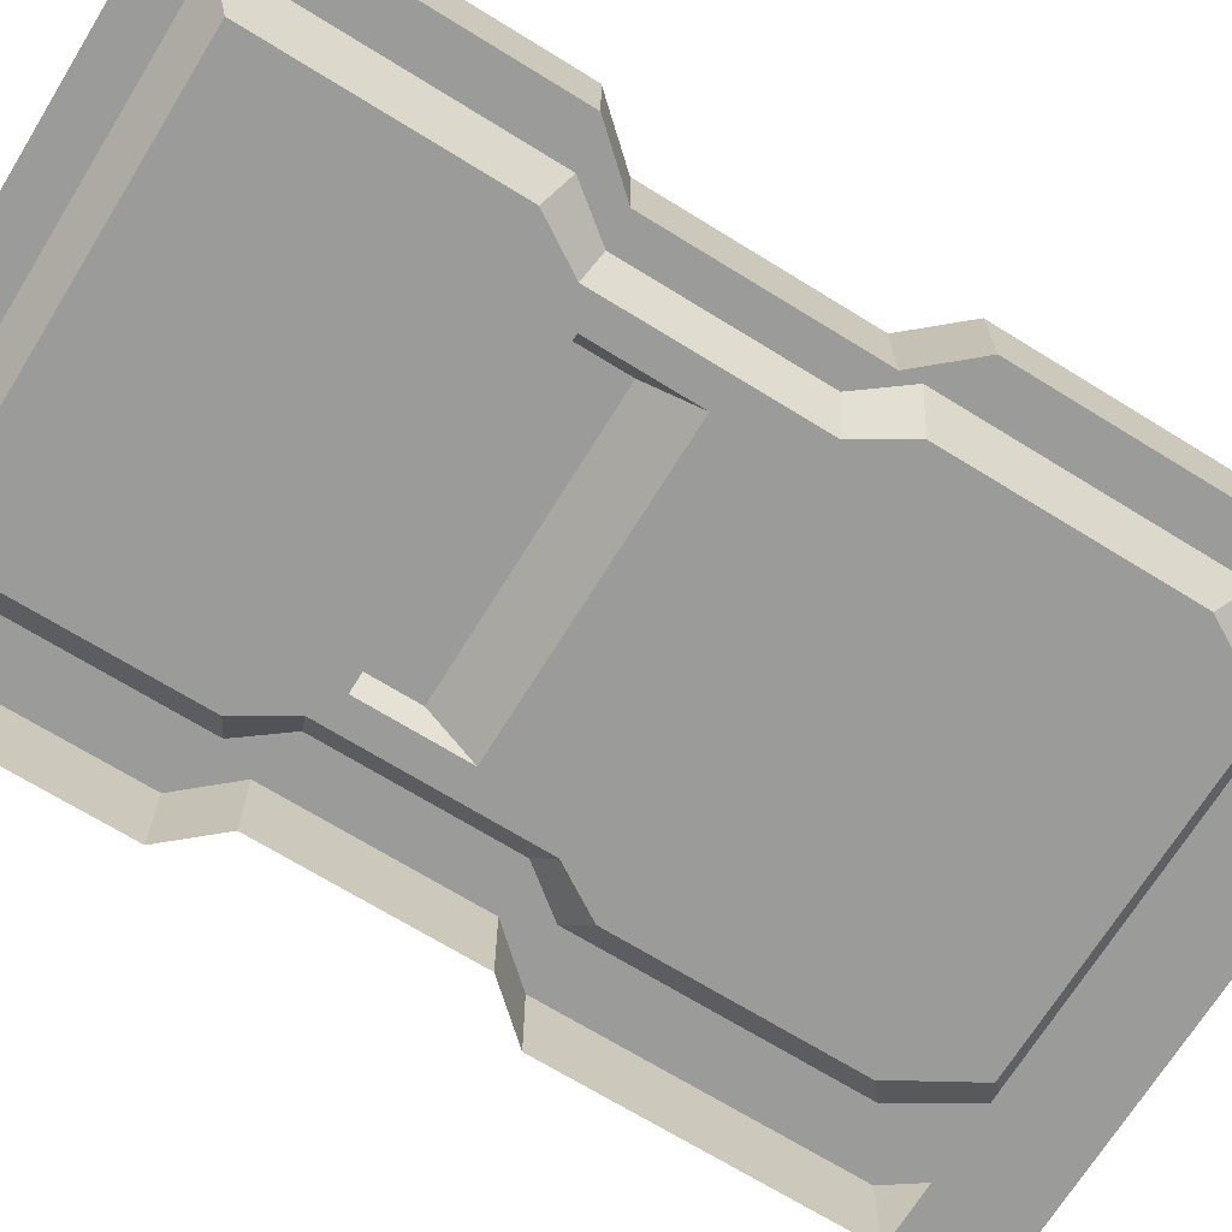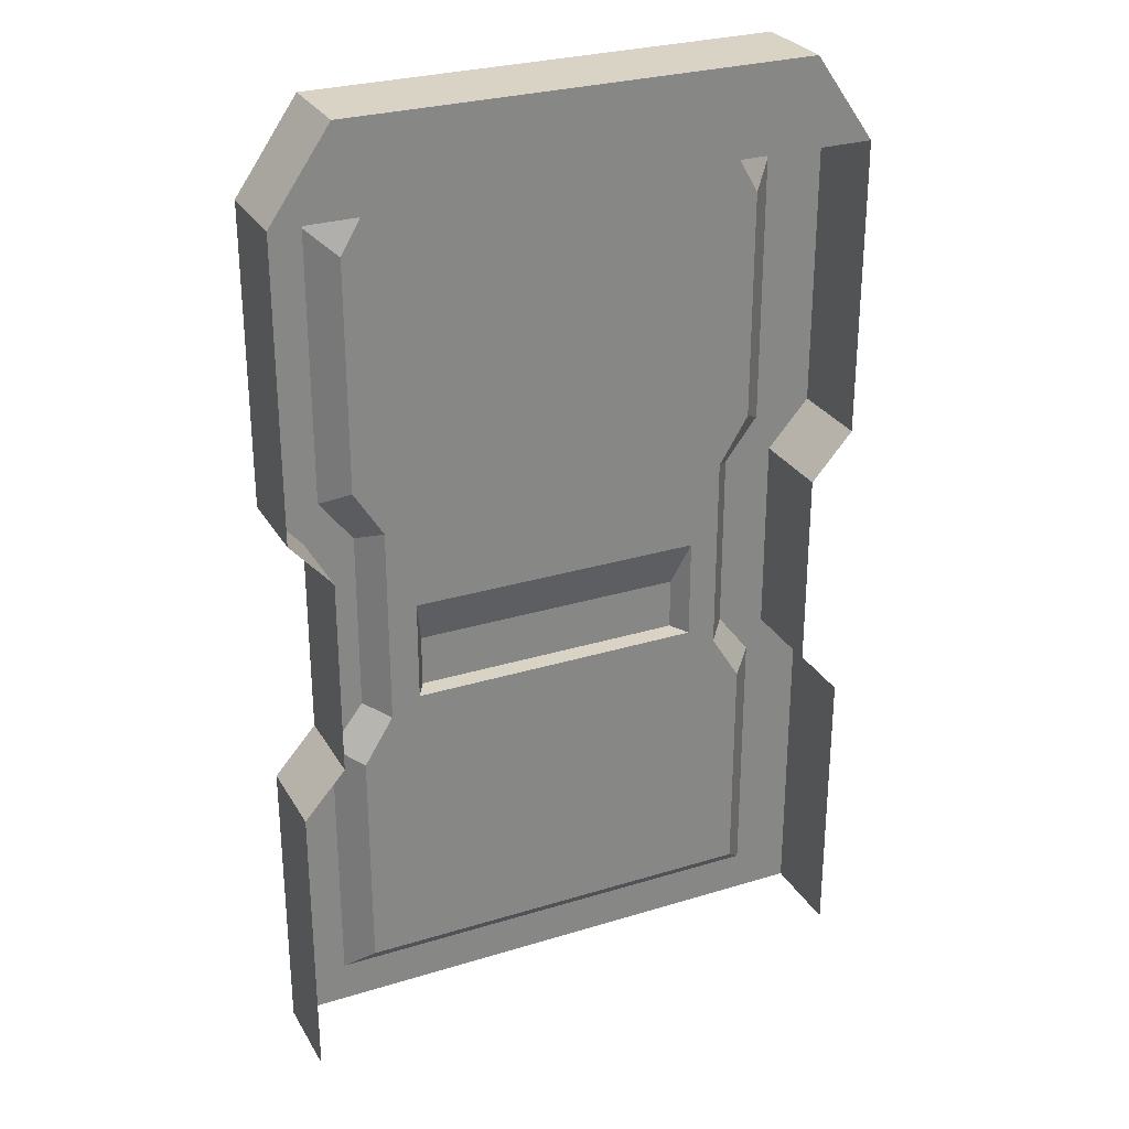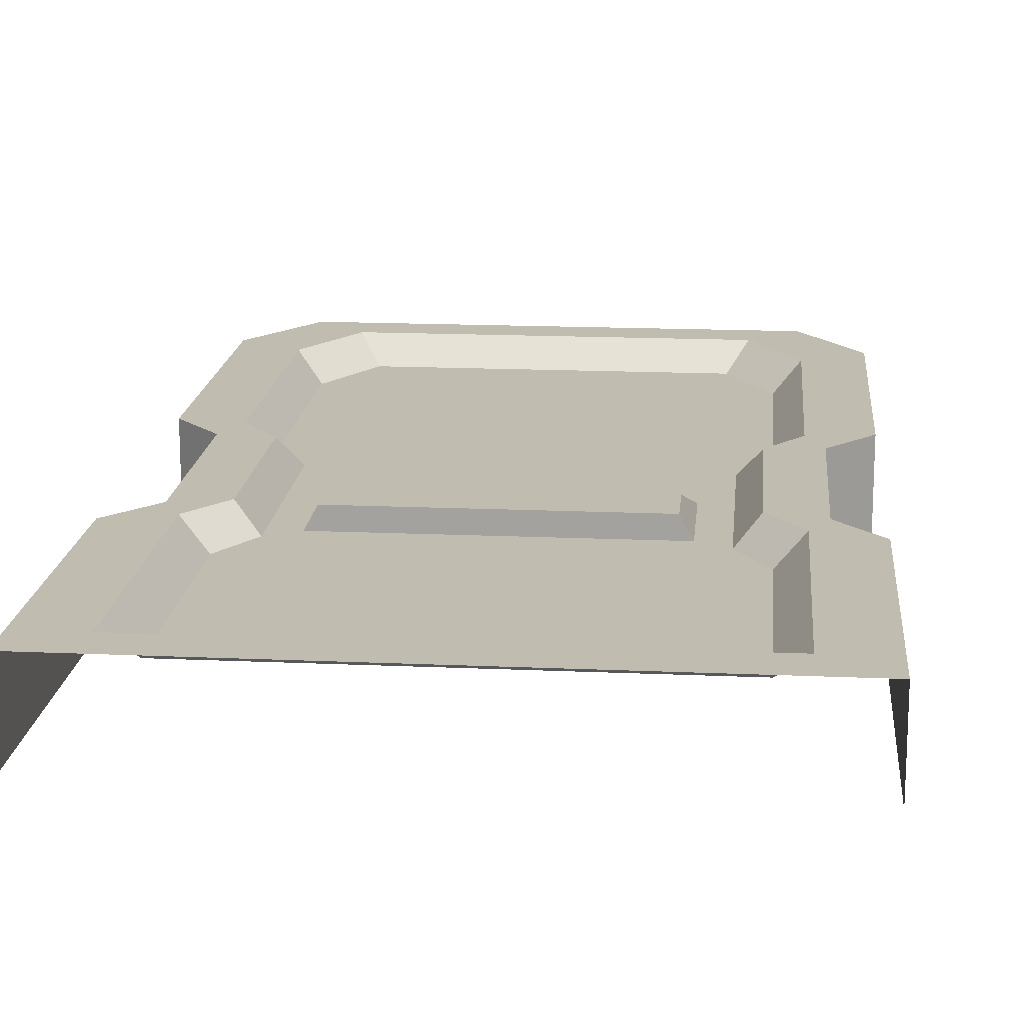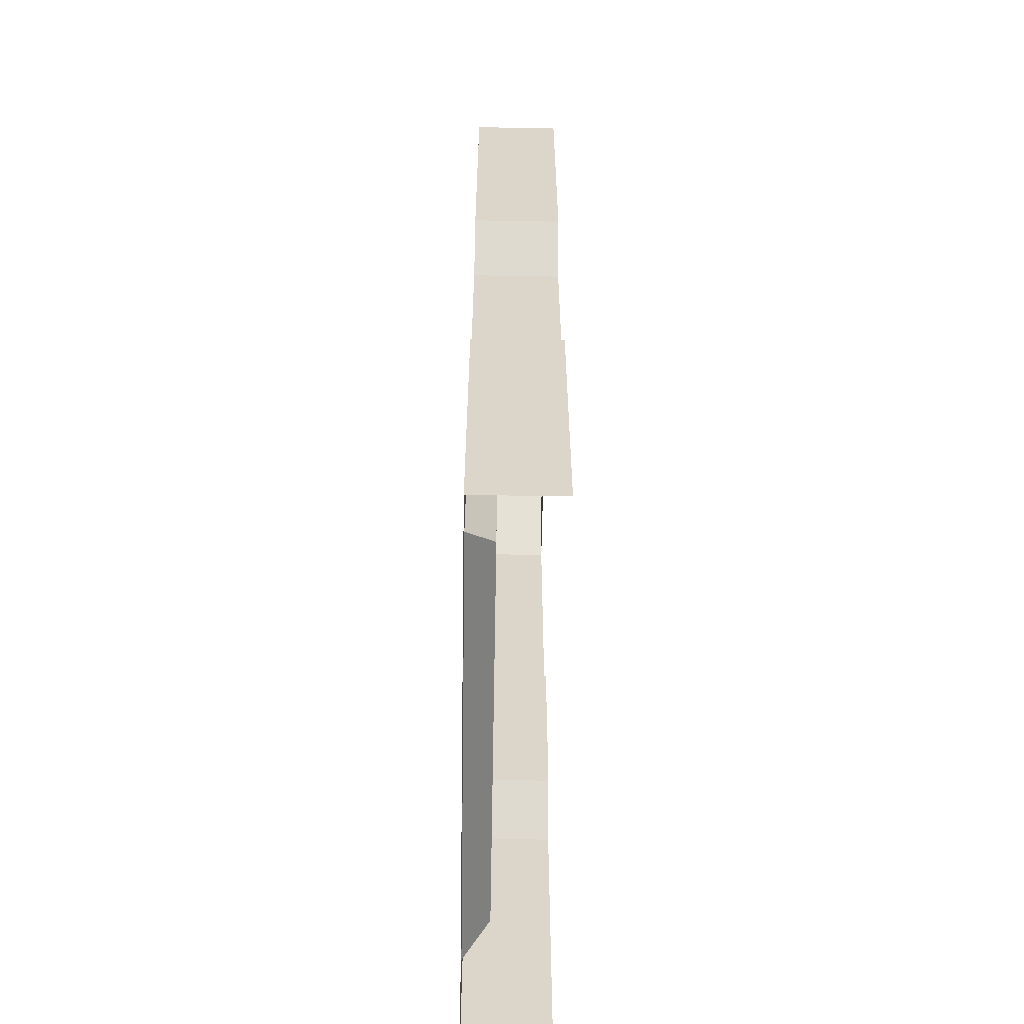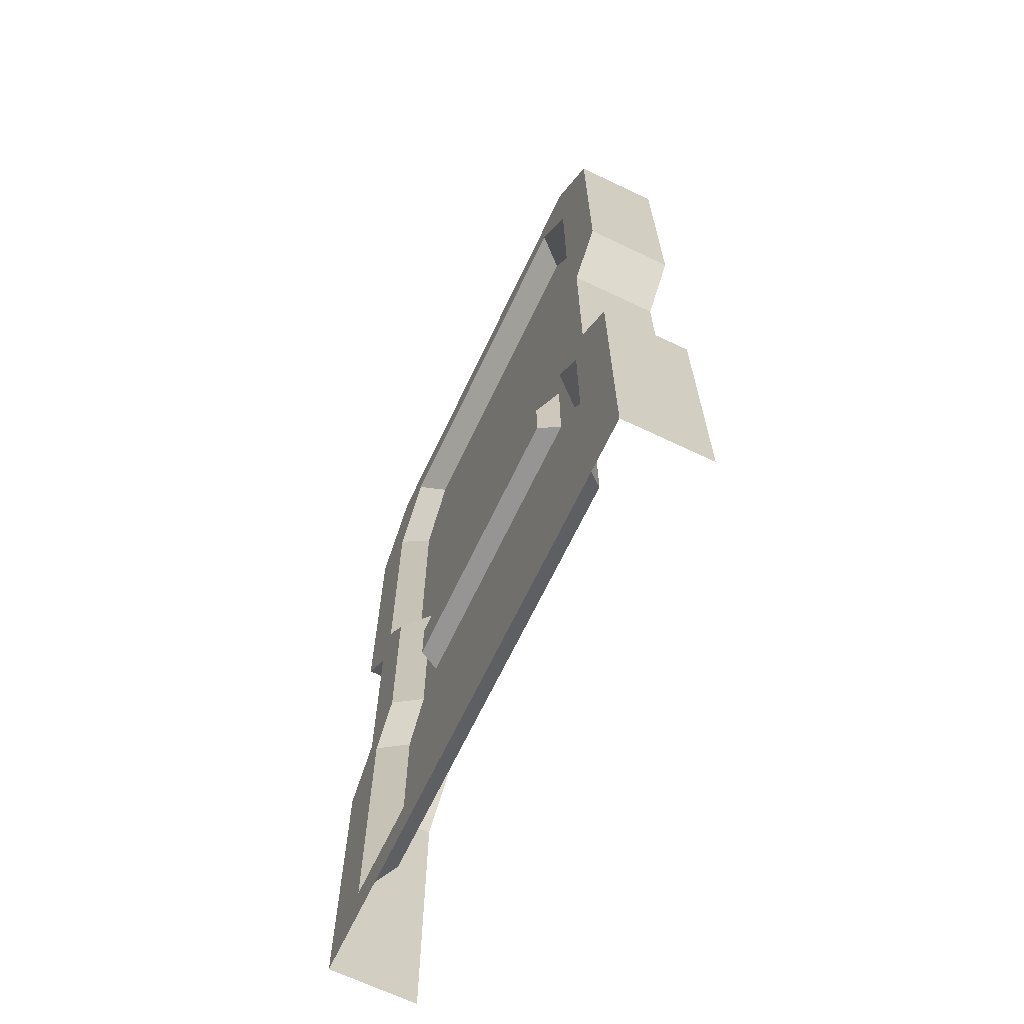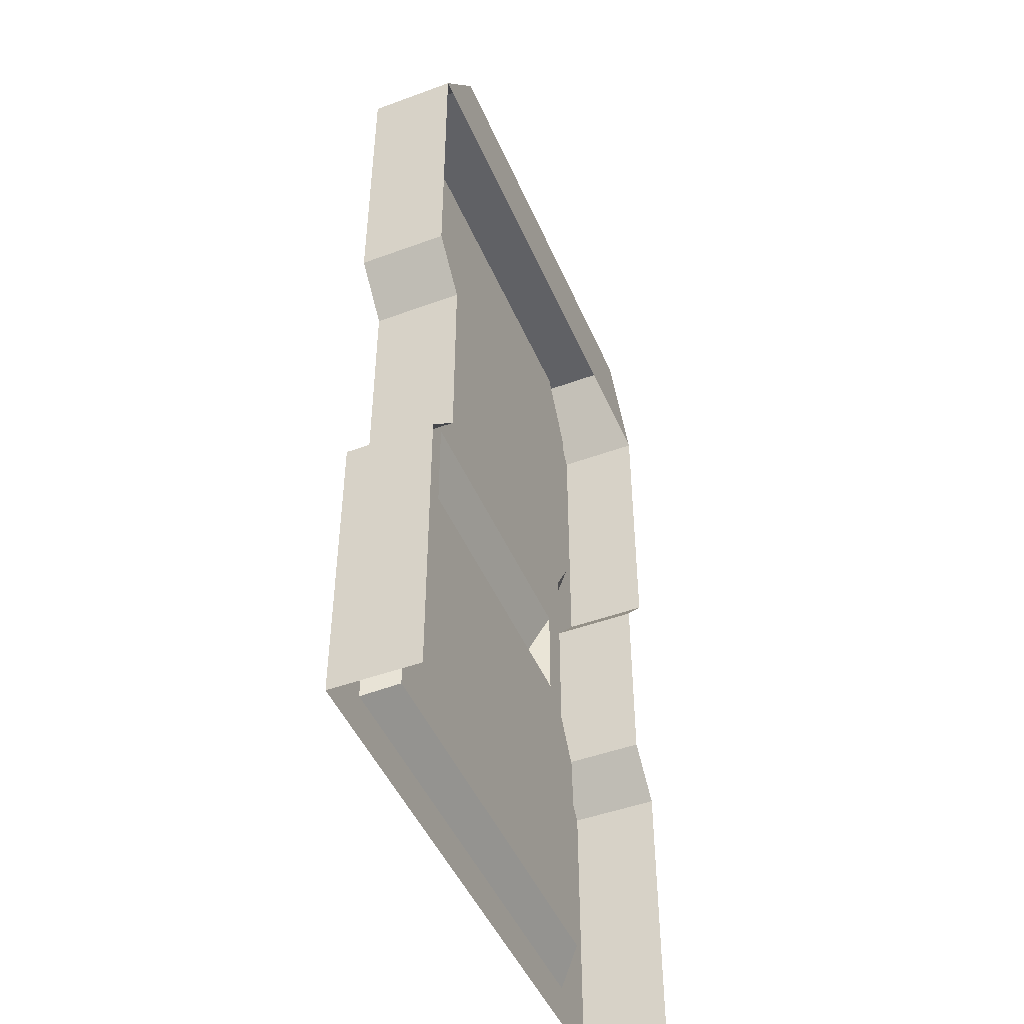
<metadata>
{"format":"obj","ext":"obj","renderer":"f3d","projection":"perspective","resolution":1024,"background":"white","views":[{"elev":-69.6,"azim":58.3,"up":"+Z"},{"elev":28.3,"azim":155.2,"up":"+Y"},{"elev":16.5,"azim":5.2,"up":"+Z"},{"elev":-60.4,"azim":89.0,"up":"+Y"},{"elev":-67.6,"azim":64.5,"up":"+Y"},{"elev":-47.2,"azim":112.6,"up":"+Y"}]}
</metadata>
<code>
g SM_Prop_Door_04
v 0.5736 2.42 -0.1083
v 0.5736 2.42 0.1083
v -0.5736 2.42 0.1083
v -0.5736 2.42 -0.1083
v -0.7247 2.205 0.1083
v -0.7247 1.47 0.1083
v -0.7247 1.47 -0.1083
v -0.7247 2.205 -0.1083
v 0.7247 1.47 -0.1083
v 0.7247 1.47 0.1083
v 0.7247 2.205 0.1083
v 0.7247 2.205 -0.1083
v 0.7247 2.205 -0.1083
v 0.5736 2.42 -0.1083
v -0.5736 2.42 -0.1083
v -0.7247 2.205 -0.1083
v -0.7247 2.205 -0.1083
v -0.5736 2.42 -0.1083
v -0.5736 2.42 0.1083
v -0.7247 2.205 0.1083
v -0.4796 2.044 0.04196
v -0.3796 2.224 0.04196
v 0.3796 2.224 0.04196
v 0.4796 2.044 0.04196
v -0.4796 1.942 0.04196
v 0.4796 1.942 0.04196
v -0.4244 1.901 0.04196
v 0.4244 1.901 0.04196
v 0.7247 2.205 0.1083
v 0.5736 2.42 0.1083
v 0.5736 2.42 -0.1083
v 0.7247 2.205 -0.1083
v -0.7247 0.7349 0.1083
v -0.7247 0 0.1083
v -0.7247 0 -0.1083
v -0.7247 0.7349 -0.1083
v 0.7247 0 -0.1083
v 0.7247 0 0.1083
v 0.7247 0.7349 0.1083
v 0.7247 0.7349 -0.1083
v -0.6206 1.351 -0.1083
v -0.7247 1.47 -0.1083
v -0.7247 1.47 0.1083
v -0.6206 1.351 0.1083
v 0.6206 1.351 0.1083
v 0.7247 1.47 0.1083
v 0.7247 1.47 -0.1083
v 0.6206 1.351 -0.1083
v -0.7247 0.7349 -0.1083
v -0.6206 0.8533 -0.1083
v -0.6206 0.8533 0.1083
v -0.7247 0.7349 0.1083
v 0.7247 0.7349 0.1083
v 0.6206 0.8533 0.1083
v 0.6206 0.8533 -0.1083
v 0.7247 0.7349 -0.1083
v -0.6206 0.8533 -0.1083
v -0.6206 1.351 -0.1083
v -0.6206 1.351 0.1083
v -0.6206 0.8533 0.1083
v 0.3412 1.037 0.09441
v 0.3412 0.9084 0.09441
v -0.3412 0.9084 0.09441
v -0.3412 1.037 0.09441
v 0.6206 0.8533 0.1083
v 0.6206 1.351 0.1083
v 0.6206 1.351 -0.1083
v 0.6206 0.8533 -0.1083
v -0.5169 2.064 0.04196
v -0.5169 1.489 0.04196
v -0.5796 1.447 0.1083
v -0.5796 2.119 0.1083
v 0.5796 2.119 0.1083
v 0.5796 1.447 0.1083
v 0.5169 1.489 0.04196
v 0.5169 2.064 0.04196
v 0.5796 2.119 0.1083
v 0.5169 2.064 0.04196
v 0.4091 2.249 0.04196
v 0.4588 2.316 0.1083
v 0.4588 2.316 0.1083
v 0.4091 2.249 0.04196
v -0.4091 2.249 0.04196
v -0.4588 2.316 0.1083
v -0.4588 2.316 0.1083
v -0.4091 2.249 0.04196
v -0.5169 2.064 0.04196
v -0.5796 2.119 0.1083
v -0.5169 0.7464 0.04196
v -0.5169 0.1714 0.04196
v -0.5796 0.1045 0.1083
v -0.5796 0.7759 0.1083
v -0.5796 0.1045 0.1083
v -0.5169 0.1714 0.04196
v 0.5169 0.1714 0.04196
v 0.5796 0.1045 0.1083
v 0.5796 0.7759 0.1083
v 0.5796 0.1045 0.1083
v 0.5169 0.1714 0.04196
v 0.5169 0.7464 0.04196
v -0.5796 1.447 0.1083
v -0.5169 1.489 0.04196
v -0.4426 1.369 0.04196
v -0.4963 1.339 0.1083
v 0.4963 1.339 0.1083
v 0.4426 1.369 0.04196
v 0.5169 1.489 0.04196
v 0.5796 1.447 0.1083
v -0.4963 0.8841 0.1083
v -0.4426 0.8661 0.04196
v -0.5169 0.7464 0.04196
v -0.5796 0.7759 0.1083
v 0.5796 0.7759 0.1083
v 0.5169 0.7464 0.04196
v 0.4426 0.8661 0.04196
v 0.4963 0.8841 0.1083
v -0.4963 1.339 0.1083
v -0.4426 1.369 0.04196
v -0.4426 0.8661 0.04196
v -0.4963 0.8841 0.1083
v 0.4963 0.8841 0.1083
v 0.4426 0.8661 0.04196
v 0.4426 1.369 0.04196
v 0.4963 1.339 0.1083
v -0.4244 1.901 0.04196
v -0.4244 1.615 0.04196
v -0.4796 1.573 0.04196
v -0.4796 1.942 0.04196
v -0.5169 2.064 0.04196
v -0.4796 2.044 0.04196
v -0.4091 2.249 0.04196
v -0.3796 2.224 0.04196
v 0.4091 2.249 0.04196
v 0.3796 2.224 0.04196
v -0.5169 1.489 0.04196
v -0.4796 1.497 0.04196
v -0.4107 1.375 0.04196
v -0.4426 1.369 0.04196
v -0.4107 0.8642 0.04196
v -0.4426 0.8661 0.04196
v -0.4796 0.7427 0.04196
v 0.5169 2.064 0.04196
v -0.5169 0.7464 0.04196
v 0.4796 2.044 0.04196
v -0.4796 0.6169 0.04196
v 0.4796 1.942 0.04196
v -0.4796 0.2966 0.04196
v -0.426 0.5553 0.04196
v -0.426 0.3582 0.04196
v -0.5169 0.1714 0.04196
v -0.4796 0.1959 0.04196
v 0.4796 0.1959 0.04196
v 0.5169 0.1714 0.04196
v 0.4796 0.2966 0.04196
v 0.5169 0.7464 0.04196
v 0.4796 1.573 0.04196
v 0.4244 1.901 0.04196
v 0.4244 1.615 0.04196
v 0.5169 1.489 0.04196
v 0.4796 1.497 0.04196
v 0.4426 1.369 0.04196
v 0.4107 1.375 0.04196
v 0.4426 0.8661 0.04196
v 0.4107 0.8642 0.04196
v 0.4796 0.7427 0.04196
v 0.4796 0.6169 0.04196
v 0.426 0.5553 0.04196
v 0.426 0.3582 0.04196
v 0.4244 1.615 0.04196
v -0.4796 1.573 0.04196
v -0.4244 1.615 0.04196
v 0.4796 1.573 0.04196
v -0.4796 1.497 0.04196
v 0.4796 1.497 0.04196
v -0.4107 1.375 0.04196
v 0.4107 1.375 0.04196
v -0.3696 1.161 0.04196
v 0.3696 1.161 0.04196
v -0.3696 0.9084 0.04196
v 0.4107 0.8642 0.04196
v -0.4107 0.8642 0.04196
v 0.3696 0.9084 0.04196
v -0.4796 0.7427 0.04196
v 0.4796 0.7427 0.04196
v -0.4796 0.6169 0.04196
v 0.4796 0.6169 0.04196
v -0.426 0.5553 0.04196
v 0.426 0.5553 0.04196
v 0.4244 1.901 0.04196
v 0.4244 1.615 0.04196
v -0.4244 1.615 0.04196
v -0.4244 1.901 0.04196
v 0.4796 0.2966 0.04196
v 0.4796 0.1959 0.04196
v -0.4796 0.1959 0.04196
v -0.4796 0.2966 0.04196
v 0.426 0.3582 0.04196
v -0.426 0.3582 0.04196
v 0.426 0.5553 0.04196
v 0.426 0.3582 0.04196
v -0.426 0.3582 0.04196
v -0.426 0.5553 0.04196
v 0.3696 1.161 0.04196
v 0.3412 1.037 0.09441
v -0.3412 1.037 0.09441
v -0.3696 1.161 0.04196
v -0.3696 1.161 0.04196
v -0.3412 1.037 0.09441
v -0.3412 0.9084 0.09441
v -0.3696 0.9084 0.04196
v -0.3696 0.9084 0.04196
v -0.3412 0.9084 0.09441
v 0.3412 0.9084 0.09441
v 0.3696 0.9084 0.04196
v 0.3696 0.9084 0.04196
v 0.3412 0.9084 0.09441
v 0.3412 1.037 0.09441
v 0.3696 1.161 0.04196
v 0.7247 2.205 0.1083
v 0.5796 1.447 0.1083
v 0.5796 2.119 0.1083
v 0.4588 2.316 0.1083
v 0.7247 1.47 0.1083
v 0.5736 2.42 0.1083
v 0.6206 1.351 0.1083
v -0.4588 2.316 0.1083
v 0.4963 1.339 0.1083
v -0.5736 2.42 0.1083
v 0.6206 0.8533 0.1083
v 0.4963 0.8841 0.1083
v -0.5796 2.119 0.1083
v -0.7247 2.205 0.1083
v 0.7247 0.7349 0.1083
v 0.5796 0.7759 0.1083
v -0.7247 1.47 0.1083
v -0.5796 1.447 0.1083
v -0.4963 1.339 0.1083
v -0.6206 1.351 0.1083
v -0.4963 0.8841 0.1083
v -0.6206 0.8533 0.1083
v 0.5796 0.1045 0.1083
v 0.7247 0 0.1083
v -0.5796 0.7759 0.1083
v -0.7247 0.7349 0.1083
v -0.7247 0 0.1083
v -0.5796 0.1045 0.1083
g SM_Prop_Door_04_0
f 3 2 1
f 4 3 1
f 7 6 5
f 8 7 5
f 11 10 9
f 12 11 9
f 15 14 13
f 16 15 13
f 19 18 17
f 20 19 17
f 23 22 21
f 24 23 21
f 21 25 24
f 25 26 24
f 25 27 26
f 27 28 26
f 31 30 29
f 32 31 29
f 35 34 33
f 36 35 33
f 39 38 37
f 40 39 37
f 43 42 41
f 44 43 41
f 47 46 45
f 48 47 45
f 51 50 49
f 52 51 49
f 55 54 53
f 56 55 53
f 59 58 57
f 60 59 57
f 63 62 61
f 64 63 61
f 67 66 65
f 68 67 65
f 71 70 69
f 72 71 69
f 75 74 73
f 76 75 73
f 79 78 77
f 80 79 77
f 83 82 81
f 84 83 81
f 87 86 85
f 88 87 85
f 91 90 89
f 92 91 89
f 95 94 93
f 96 95 93
f 99 98 97
f 100 99 97
f 103 102 101
f 104 103 101
f 107 106 105
f 108 107 105
f 111 110 109
f 112 111 109
f 115 114 113
f 116 115 113
f 119 118 117
f 120 119 117
f 123 122 121
f 124 123 121
f 127 126 125
f 128 127 125
f 128 129 127
f 128 130 129
f 129 130 131
f 130 132 131
f 131 132 133
f 132 134 133
f 129 135 127
f 135 136 127
f 137 136 135
f 138 137 135
f 139 137 138
f 140 139 138
f 141 139 140
f 133 134 142
f 143 141 140
f 134 144 142
f 145 141 143
f 144 146 142
f 145 143 147
f 145 147 148
f 147 149 148
f 143 150 147
f 150 151 147
f 152 151 150
f 153 152 150
f 154 152 153
f 154 153 155
f 146 156 142
f 146 157 156
f 157 158 156
f 156 159 142
f 156 160 159
f 159 160 161
f 160 162 161
f 161 162 163
f 162 164 163
f 163 164 155
f 164 165 155
f 165 166 155
f 166 154 155
f 166 167 154
f 167 168 154
f 171 170 169
f 170 172 169
f 170 173 172
f 173 174 172
f 173 175 174
f 175 176 174
f 175 177 176
f 177 178 176
f 179 177 175
f 176 178 180
f 181 179 175
f 182 179 181
f 178 182 180
f 180 182 181
f 181 183 180
f 183 184 180
f 183 185 184
f 185 186 184
f 185 187 186
f 187 188 186
f 191 190 189
f 192 191 189
f 195 194 193
f 196 195 193
f 196 193 197
f 198 196 197
f 201 200 199
f 202 201 199
f 205 204 203
f 206 205 203
f 209 208 207
f 210 209 207
f 213 212 211
f 214 213 211
f 217 216 215
f 218 217 215
f 221 220 219
f 222 221 219
f 220 223 219
f 224 222 219
f 223 220 225
f 226 222 224
f 220 227 225
f 228 226 224
f 225 227 229
f 227 230 229
f 231 226 228
f 232 231 228
f 229 230 233
f 230 234 233
f 232 235 231
f 235 236 231
f 237 236 235
f 238 237 235
f 239 237 238
f 240 239 238
f 234 241 233
f 241 242 233
f 243 239 240
f 244 243 240
f 242 241 245
f 244 245 243
f 241 246 245
f 245 246 243

</code>
